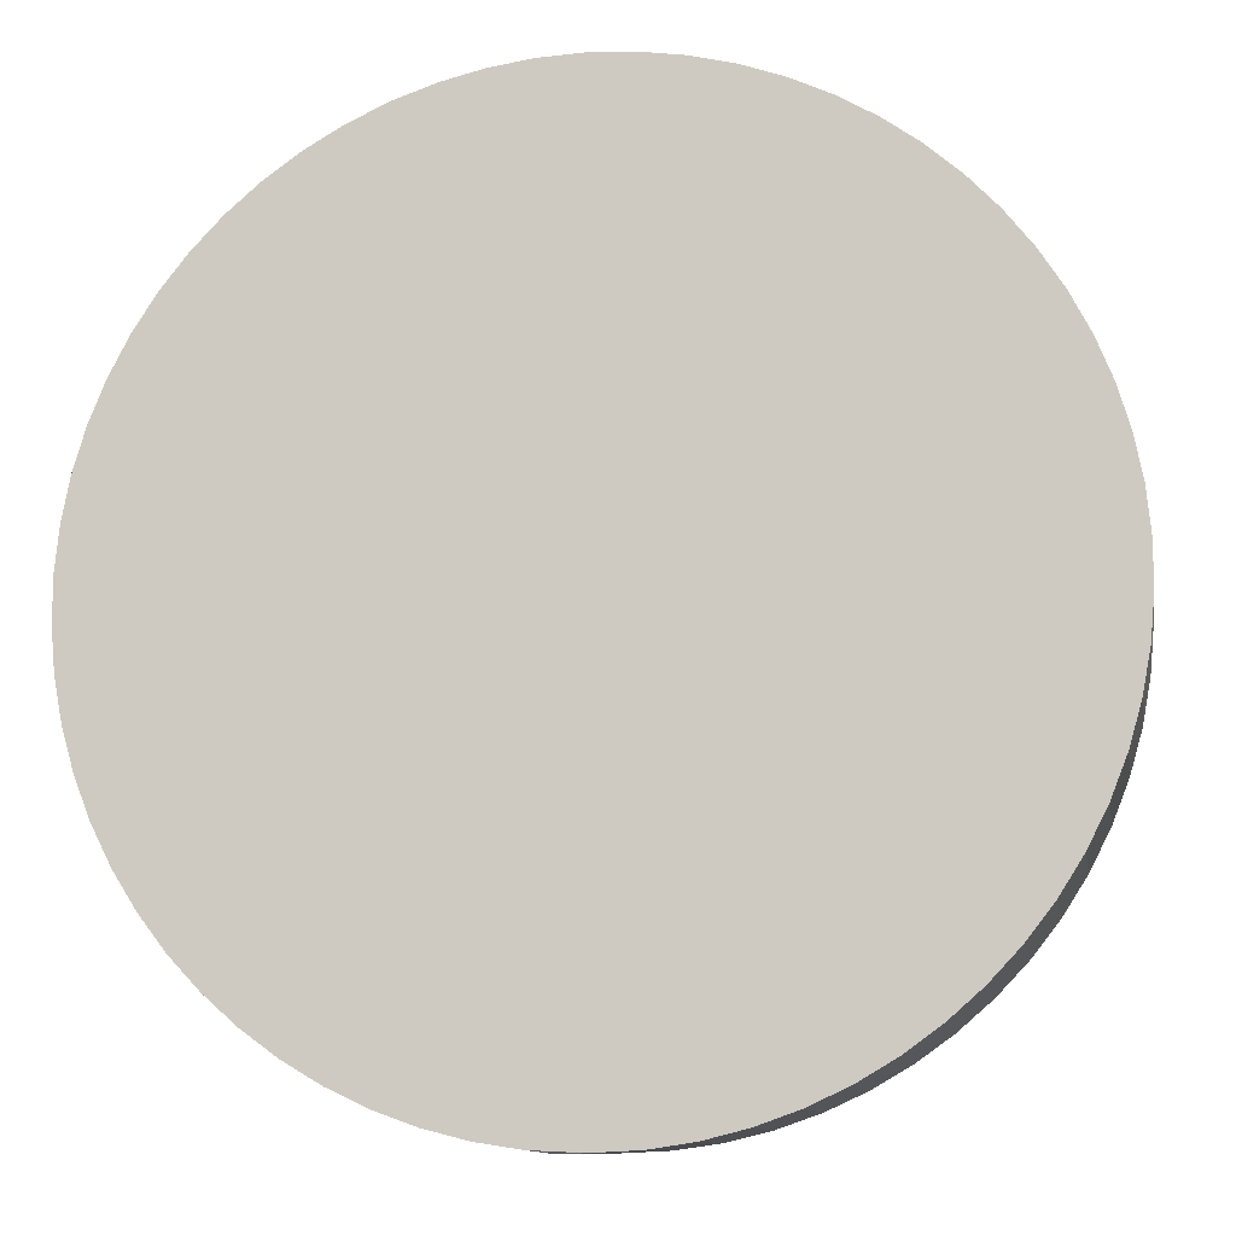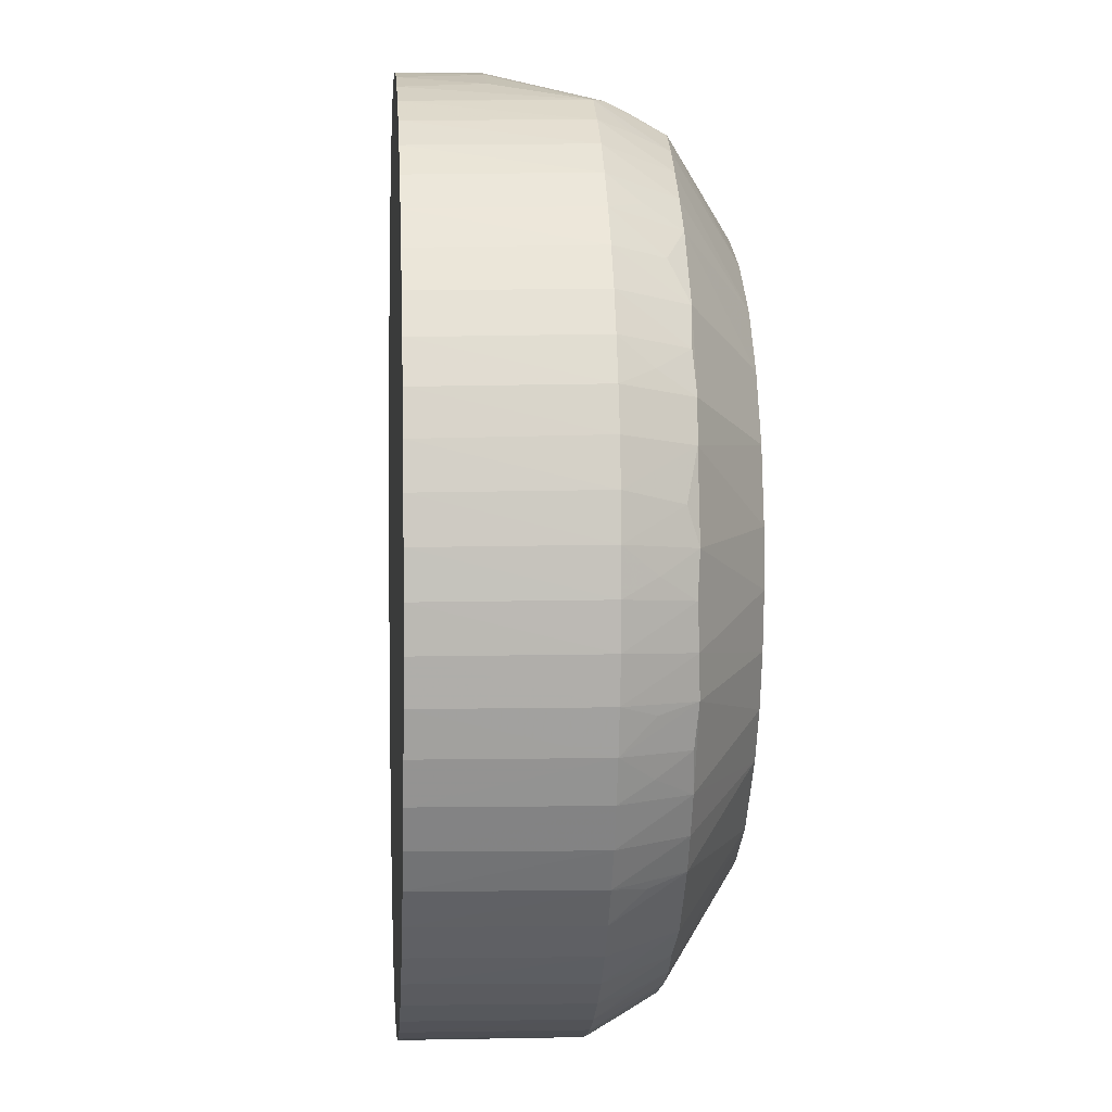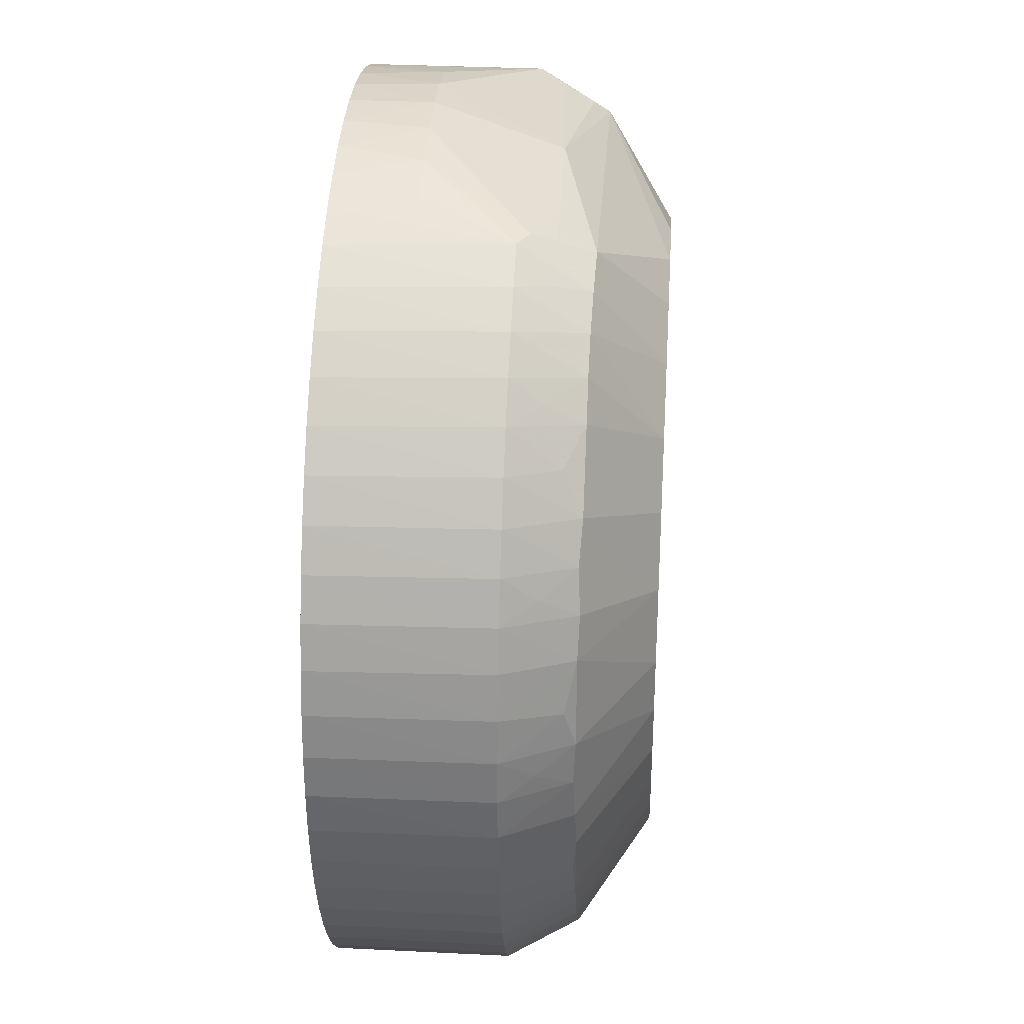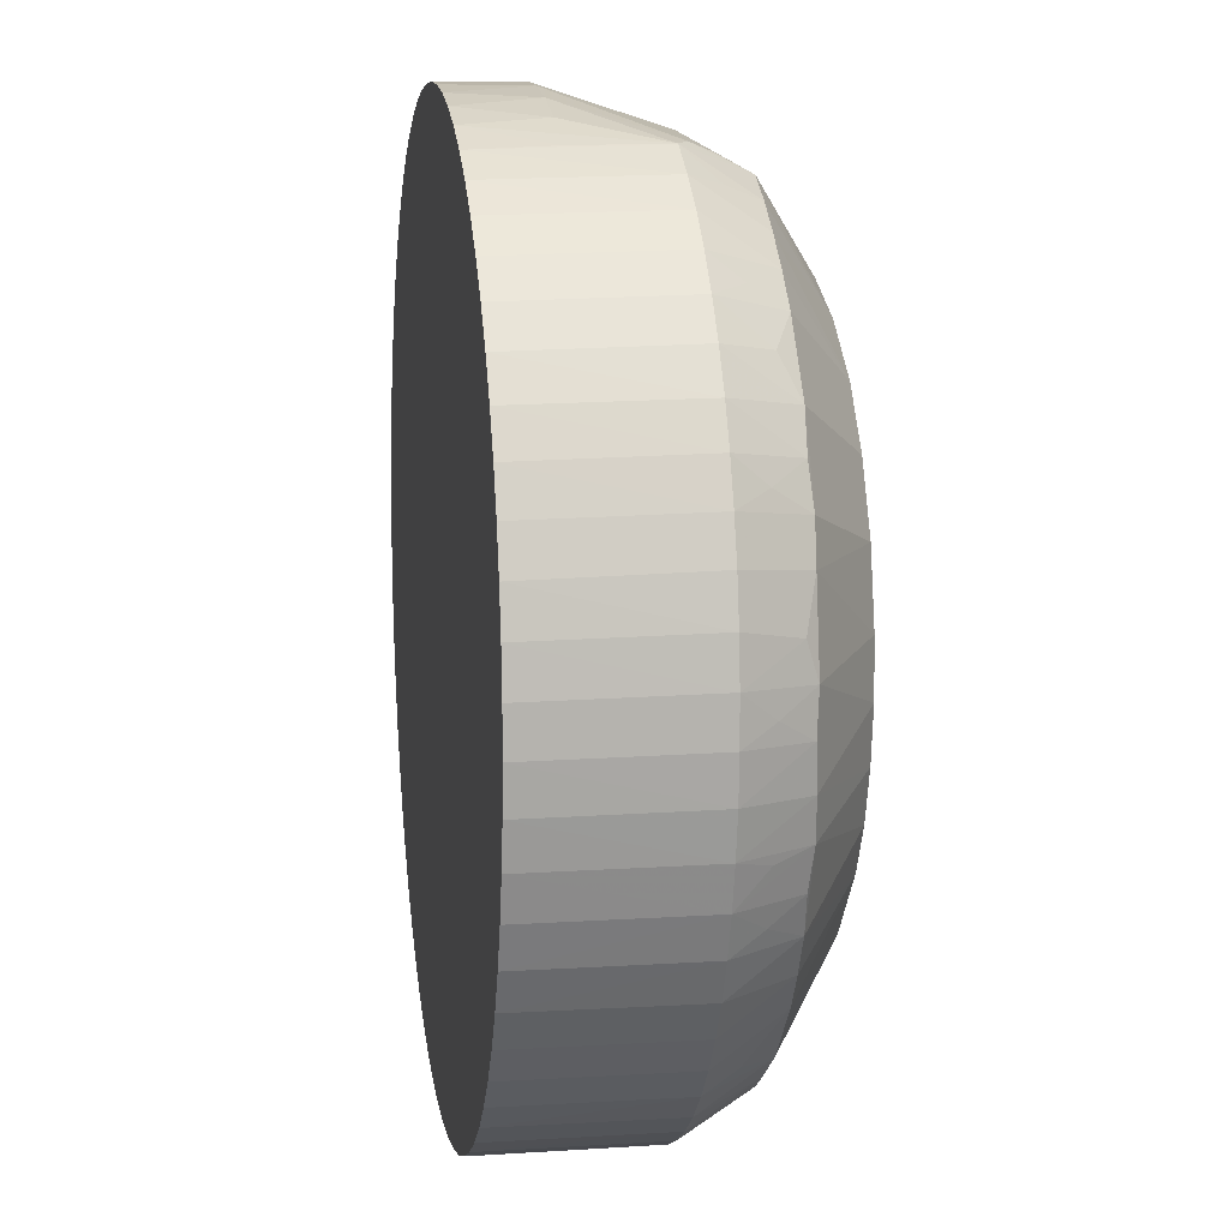
<metadata>
{"format":"obj","ext":"obj","renderer":"f3d","projection":"perspective","resolution":1024,"background":"white","views":[{"elev":-10.2,"azim":9.9,"up":"+Z"},{"elev":2.2,"azim":85.7,"up":"+Z"},{"elev":32.5,"azim":93.9,"up":"+Z"},{"elev":10.6,"azim":80.8,"up":"+Z"}]}
</metadata>
<code>
v -0.005167 0.06959 0.0457
v 0.0006796 0.08187 0.042
v -0.01711 0.08111 0.04104
v 0.02122 0.09209 0.02297
v 0 0.09209 0.02295
v 0.002071 0.09209 0.03148
v 0.04451 0.06159 0.00764
v 0.04493 0.07859 0.00357
v 0.04448 0.07859 0.00785
v 0.04236 0.07859 0.01619
v 0.04246 0.06159 0.01592
v 0.04359 0.0786 0.01218
v 0.03985 0.08523 0.01131
v 0.03632 0.07859 0.02757
v 0.03361 0.07859 0.03092
v 0.03391 0.06159 0.03058
v 0.04497 0.07859 -0.00074
v 0.04496 0.06159 -0.00087
v 0.0446 0.0786 -0.00502
v -0.03249 0.08533 0.02617
v -0.01973 0.09209 0.02447
v -0.02544 0.09209 0.01773
v -0.01206 0.09209 0.02896
v -0.02375 0.07859 0.03922
v -0.02342 0.08536 0.03477
v -0.02732 0.07861 0.03675
v -0.01611 0.08402 0.03967
v -0.01664 0.08559 0.0384
v 0.0158 0.08552 0.03885
v -0.02425 0.06159 0.03891
v -0.01923 0.07857 0.04173
v -0.0216 0.08184 0.03832
v 0.02544 0.09209 0.01773
v 0.02984 0.08534 0.02926
v 0.04119 0.08509 -0.00108
v 0.02773 0.06159 0.03644
v 0.03096 0.06159 0.03366
v 0.03059 0.07859 0.034
v 0.02732 0.07861 0.03675
v 0.02344 0.08532 0.03478
v 0.02375 0.07859 0.03922
v 0.02425 0.06159 0.03891
v 0.02055 0.06159 0.04103
v 0.04494 0.06159 0.0034
v 0.04368 0.06159 0.01183
v 0.03052 0.08184 0.03146
v 0.03656 0.06159 0.02723
v 0.04085 0.06159 0.01987
v 0.04458 0.06159 -0.00512
v 0.04381 0.07859 -0.00927
v 0.0438 0.06159 -0.00931
v 0.01235 0.08513 -0.03833
v 0.01691 0.0786 -0.0407
v 0.01275 0.07859 -0.04216
v 0.02815 0.06159 -0.03411
v 0.0312 0.07859 -0.03143
v 0.03134 0.06159 -0.03129
v 0.04263 0.07859 -0.01341
v 0.04263 0.06159 -0.01341
v 0.04107 0.06159 -0.01739
v 0.04106 0.07859 -0.01742
v 0.04063 0.08532 -0.00527
v 0.03973 0.08546 -0.00924
v -0.005021 0.09209 0.03113
v -0.02984 0.08532 0.02928
v -0.01989 0.08533 0.03698
v -0.04497 0.07859 -0.00074
v -0.04494 0.06159 0.0034
v -0.04493 0.07859 0.00357
v -0.04312 0.08184 0.00097
v -0.04107 0.0853 0.00313
v -0.04173 0.08351 0.00693
v -0.04448 0.07859 0.00785
v -0.03691 0.08533 0.01911
v -0.04368 0.06159 0.01183
v -0.04359 0.0786 0.01218
v -0.02861 0.09209 0.01142
v -0.0386 0.08525 0.01526
v -0.03045 0.09209 -0.00077
v -0.03024 0.09209 0.00454
v 0.0268 0.0853 0.03219
v 0.008733 0.09209 0.03017
v 0.01522 0.09209 0.02737
v 0.01986 0.0854 0.03695
v 0.008485 0.06159 0.04519
v 0.005167 0.06959 0.0457
v 0.004261 0.06159 0.0458
v 0.01668 0.08205 0.04063
v 0 0.06959 0.046
v -0.004261 0.06159 0.0458
v -0.02773 0.06159 0.03644
v -0.03059 0.07859 0.034
v -0.03096 0.06159 0.03366
v -0.02055 0.06159 0.04103
v -0.01666 0.06159 0.0428
v 0.03874 0.0786 0.02389
v 0.03888 0.06159 0.02365
v 0.03856 0.08537 0.0152
v 0.02861 0.09209 0.01142
v 0.03341 0.08349 0.02673
v 0.03483 0.08536 0.02281
v 0.03701 0.08512 0.01916
v 0.04139 0.08419 0.00662
v 0.04107 0.08529 0.00313
v 0.04312 0.08184 0.00097
v -0.04106 0.08533 -0.00112
v -0.0446 0.0786 -0.00502
v -0.03983 0.08184 -0.01552
v -0.03703 0.08509 -0.01716
v -0.04106 0.07859 -0.01742
v -0.03482 0.08538 -0.0208
v -0.02801 0.09209 -0.01108
v -0.02544 0.09209 -0.01573
v -0.04458 0.06159 -0.00512
v -0.04381 0.07859 -0.00927
v -0.0438 0.06159 -0.00931
v -0.04263 0.07859 -0.01341
v 0.03687 0.06159 -0.0248
v 0.03908 0.0786 -0.02132
v 0.03915 0.06159 -0.02119
v 0.03867 0.08513 -0.0133
v 0.02963 0.09209 -0.00603
v 0.0002361 0.06159 -0.04397
v -0.004791 0.06159 -0.04374
v -0.002275 0.06211 -0.04407
v -0.009007 0.06159 -0.04309
v -0.008566 0.07859 -0.04318
v 0.002648 0.06279 -0.04392
v 0.002152 0.06707 -0.04396
v 0 0.07859 -0.044
v -0.02624 0.08184 -0.03322
v -0.02796 0.07859 -0.03426
v -0.02682 0.08528 -0.03019
v -0.01716 0.06159 -0.0406
v -0.01691 0.0786 -0.0407
v -0.01314 0.06159 -0.04204
v 0.02446 0.07859 -0.03677
v 0.02469 0.06159 -0.03662
v 0.02102 0.06159 -0.03879
v 0.01116 0.08184 -0.04066
v 0.008566 0.07859 -0.04318
v 0.008269 0.08536 -0.03925
v 0.00177 0.09209 -0.0294
v 0.008733 0.09209 -0.02817
v 0.03416 0.07859 -0.0283
v 0.03426 0.06159 -0.02818
v 0.03048 0.08184 -0.0295
v 0.04165 0.08184 -0.01018
v -0.01614 0.09209 0.02079
v -0.03632 0.07859 0.02757
v -0.03424 0.08184 0.02722
v -0.003541 0.09209 -0.02929
v -0.008255 0.08539 -0.03923
v -0.008733 0.09209 -0.02817
v -0.01984 0.08546 -0.03491
v -0.02074 0.09209 -0.02142
v -0.01522 0.09209 -0.02537
v -0.01275 0.07859 -0.04216
v 7.32e-06 0.08528 -0.04014
v -0.03132 0.0786 -0.03132
v -0.02815 0.06159 -0.03411
v -0.04451 0.06159 0.00764
v -0.03985 0.08184 0.01747
v -0.04071 0.07859 0.02017
v -0.03618 0.08347 0.02268
v -0.04246 0.06159 0.01592
v -0.03974 0.08543 0.01127
v -0.03361 0.07859 0.03092
v -0.03052 0.08184 0.03146
v -0.02686 0.08511 0.03229
v -0.04085 0.06159 0.01987
v -0.03888 0.06159 0.02365
v 0.01999 0.06959 0.04132
v 0.01666 0.06159 0.0428
v 0.01982 0.07859 0.04141
v -0.008485 0.06159 0.04519
v -0.01523 0.06959 0.04334
v -0.01263 0.06159 0.04419
v 0.01027 0.06959 0.04481
v 0.01263 0.06159 0.04419
v 0 0.06159 0.046
v 0.04071 0.07859 0.02017
v -0.04062 0.08533 -0.00528
v -0.02963 0.09209 -0.00603
v -0.03908 0.0786 -0.02132
v -0.03687 0.06159 -0.0248
v -0.03915 0.06159 -0.02119
v -0.04496 0.06159 -0.00087
v -0.04107 0.06159 -0.01739
v -0.02469 0.06159 -0.03662
v -0.02073 0.07859 -0.03894
v -0.02102 0.06159 -0.03879
v 0.02801 0.09209 -0.01108
v 0.03024 0.09209 0.00454
v 0.009007 0.06159 -0.04309
v 0.004303 0.07859 -0.04379
v -0.002193 0.06683 -0.04406
v 0.02073 0.07859 -0.03894
v 0.01716 0.06159 -0.0406
v 0.02155 0.08184 -0.03635
v 0.01992 0.08529 -0.03498
v 0.01969 0.09209 -0.02242
v 0.01369 0.09209 -0.02626
v 0.02785 0.07861 -0.03434
v 0.0368 0.07859 -0.0249
v 0.0342 0.08184 -0.02526
v 0.03485 0.08533 -0.02081
v -0.02985 0.0853 -0.02729
v -0.03341 0.08347 -0.02475
v -0.03416 0.07859 -0.0283
v -0.01235 0.08509 -0.03836
v -0.01625 0.08534 -0.03675
v -0.003327 0.0853 -0.04001
v -0.03134 0.06159 -0.03129
v -0.03426 0.06159 -0.02818
v -0.04236 0.07859 0.01619
v -0.03869 0.07859 0.02398
v -0.03656 0.06159 0.02723
v -0.03391 0.06159 0.03058
v 0.01804 0.07967 0.04155
v 0.0216 0.08184 0.03832
v 0.01523 0.06959 0.04334
v -0.01027 0.06959 0.04481
v 0.03985 0.08184 0.01747
v -0.04078 0.08348 -0.00975
v -0.03858 0.0853 -0.01322
v -0.0368 0.07859 -0.0249
v -0.04263 0.06159 -0.01341
v -0.02446 0.07859 -0.03677
v 0.03983 0.08184 -0.01552
v 0.03248 0.08536 -0.02416
v 0.03691 0.08533 -0.01711
v 0.03045 0.09209 -0.00077
v 0.004791 0.06159 -0.04374
v 0.01314 0.06159 -0.04204
v 0.003377 0.08501 -0.04018
v 0.01626 0.08527 -0.03679
v -0.01116 0.08184 -0.04066
v -0.005626 0.08184 -0.04176
v -0.02155 0.08184 -0.03635
v 0.0268 0.0854 -0.03012
v 0.02544 0.09209 -0.01573
v 0.005626 0.08184 -0.04176
v -0.004303 0.07859 -0.04379
v 0.02355 0.08513 -0.03284
f 1 2 3
f 4 5 6
f 7 8 9
f 10 11 12
f 12 13 10
f 12 9 13
f 14 15 16
f 17 18 19
f 20 21 22
f 23 22 21
f 24 25 26
f 27 3 2
f 27 2 28
f 28 29 6
f 2 29 28
f 30 24 26
f 31 1 3
f 31 32 24
f 3 27 31
f 31 27 28
f 33 4 34
f 19 35 17
f 36 37 38
f 37 15 38
f 16 15 37
f 39 36 38
f 39 40 41
f 42 41 43
f 42 39 41
f 36 39 42
f 7 44 8
f 44 18 17
f 44 17 8
f 45 12 11
f 45 7 9
f 45 9 12
f 15 46 38
f 46 15 34
f 47 14 16
f 48 11 10
f 49 19 18
f 49 50 19
f 49 51 50
f 52 53 54
f 55 56 57
f 58 59 60
f 58 60 61
f 58 51 59
f 50 51 58
f 62 19 50
f 62 50 63
f 62 35 19
f 64 28 6
f 64 23 28
f 6 5 64
f 65 21 20
f 65 25 21
f 21 25 66
f 28 23 66
f 66 23 21
f 66 31 28
f 31 66 32
f 66 24 32
f 66 25 24
f 67 68 69
f 69 70 67
f 69 71 70
f 72 71 69
f 69 73 72
f 22 74 20
f 73 75 76
f 77 74 22
f 74 77 78
f 79 71 80
f 34 4 81
f 4 40 81
f 46 81 38
f 81 46 34
f 81 39 38
f 40 39 81
f 82 4 6
f 82 6 29
f 83 40 4
f 82 83 4
f 83 82 29
f 40 83 84
f 84 83 29
f 85 86 87
f 88 29 2
f 89 1 90
f 87 86 89
f 89 2 1
f 89 86 2
f 91 30 26
f 91 26 92
f 91 92 93
f 31 94 95
f 24 30 94
f 94 31 24
f 96 47 97
f 14 47 96
f 98 10 13
f 98 13 99
f 15 100 34
f 100 15 14
f 101 99 33
f 101 98 99
f 98 101 102
f 101 33 34
f 100 101 34
f 101 96 102
f 96 101 14
f 101 100 14
f 8 103 9
f 103 8 104
f 103 13 9
f 103 104 13
f 105 17 35
f 35 104 105
f 105 8 17
f 105 104 8
f 106 67 70
f 106 107 67
f 106 70 71
f 79 106 71
f 108 109 110
f 111 112 113
f 114 107 115
f 116 114 115
f 117 116 115
f 117 108 110
f 118 119 120
f 60 120 61
f 120 119 61
f 58 121 63
f 122 62 63
f 123 124 125
f 124 126 127
f 128 123 125
f 128 125 129
f 130 129 125
f 131 132 133
f 134 135 136
f 137 138 139
f 140 54 141
f 140 52 54
f 142 143 144
f 52 142 144
f 142 140 141
f 140 142 52
f 145 146 57
f 56 145 57
f 145 56 147
f 148 63 50
f 58 148 50
f 148 58 63
f 149 64 5
f 22 23 149
f 64 149 23
f 20 150 151
f 152 153 154
f 155 156 157
f 133 156 155
f 155 131 133
f 158 136 135
f 158 126 136
f 127 126 158
f 159 152 143
f 142 159 143
f 160 133 132
f 132 161 160
f 162 75 73
f 162 69 68
f 162 73 69
f 163 164 74
f 163 74 78
f 165 150 20
f 165 20 74
f 166 76 75
f 167 77 80
f 78 77 167
f 71 167 80
f 167 71 72
f 73 167 72
f 76 167 73
f 92 168 93
f 168 92 169
f 168 151 150
f 65 168 169
f 168 65 20
f 20 151 168
f 65 170 25
f 26 25 170
f 170 92 26
f 170 65 169
f 169 92 170
f 171 172 164
f 43 173 174
f 41 175 43
f 175 173 43
f 175 174 173
f 175 84 29
f 176 90 1
f 177 95 178
f 177 31 95
f 179 85 180
f 86 85 179
f 87 89 181
f 181 89 90
f 182 97 48
f 182 96 97
f 182 48 10
f 102 96 182
f 107 183 115
f 183 107 106
f 183 79 184
f 183 106 79
f 185 110 109
f 109 111 185
f 185 186 187
f 185 187 110
f 188 68 67
f 188 67 107
f 114 188 107
f 189 117 110
f 187 189 110
f 190 161 132
f 191 134 192
f 191 135 134
f 193 122 63
f 99 13 194
f 194 13 104
f 54 195 141
f 196 129 130
f 196 128 129
f 197 130 125
f 198 137 139
f 198 139 199
f 198 199 53
f 200 137 198
f 198 201 200
f 202 201 203
f 56 55 204
f 204 55 138
f 137 204 138
f 205 118 146
f 145 205 146
f 205 119 118
f 205 145 206
f 205 207 119
f 208 113 156
f 208 111 113
f 208 156 133
f 208 209 111
f 208 210 209
f 160 208 133
f 208 160 210
f 211 158 135
f 212 157 154
f 212 155 157
f 212 154 153
f 211 212 153
f 212 211 135
f 191 212 135
f 212 191 155
f 213 153 152
f 159 213 152
f 213 159 130
f 214 160 161
f 214 210 160
f 214 215 210
f 216 163 78
f 78 167 216
f 216 167 76
f 216 164 163
f 76 166 216
f 216 166 171
f 216 171 164
f 217 74 164
f 217 165 74
f 217 150 165
f 164 172 217
f 217 172 218
f 217 218 150
f 93 168 219
f 218 219 150
f 219 168 150
f 220 2 86
f 220 88 2
f 86 179 220
f 220 179 175
f 29 88 220
f 220 175 29
f 221 175 41
f 84 175 221
f 221 41 40
f 40 84 221
f 222 180 174
f 222 174 175
f 222 179 180
f 222 175 179
f 223 178 176
f 223 177 178
f 223 176 1
f 223 1 31
f 177 223 31
f 224 10 98
f 224 182 10
f 224 98 102
f 102 182 224
f 225 117 115
f 225 115 183
f 226 184 112
f 226 183 184
f 226 111 109
f 111 226 112
f 226 225 183
f 108 226 109
f 117 226 108
f 225 226 117
f 185 227 186
f 227 215 186
f 210 215 227
f 227 209 210
f 111 209 227
f 227 185 111
f 116 117 228
f 189 228 117
f 229 192 190
f 229 191 192
f 229 190 132
f 229 132 131
f 229 131 155
f 230 58 61
f 230 121 58
f 145 231 206
f 231 145 147
f 231 205 206
f 207 205 231
f 230 232 121
f 232 63 121
f 232 193 63
f 232 230 61
f 119 232 61
f 207 232 119
f 233 194 104
f 233 104 35
f 233 35 62
f 122 233 62
f 123 128 234
f 234 128 196
f 195 234 141
f 234 196 141
f 235 195 54
f 53 199 235
f 235 54 53
f 159 236 130
f 236 196 130
f 236 159 142
f 237 144 203
f 237 52 144
f 237 203 201
f 52 237 53
f 237 198 53
f 198 237 201
f 238 211 153
f 238 158 211
f 238 153 127
f 158 238 127
f 239 127 153
f 153 213 239
f 155 191 240
f 240 229 155
f 229 240 191
f 241 231 147
f 241 202 231
f 241 147 56
f 204 241 56
f 242 231 202
f 207 231 242
f 242 232 207
f 193 232 242
f 243 141 196
f 196 236 243
f 243 142 141
f 243 236 142
f 244 213 130
f 244 239 213
f 244 127 239
f 130 197 244
f 244 197 125
f 125 124 244
f 244 124 127
f 245 137 200
f 245 200 201
f 245 204 137
f 245 241 204
f 245 201 202
f 241 245 202
f 235 190 192
f 235 44 7
f 51 49 235
f 235 114 116
f 235 166 75
f 97 47 235
f 218 172 235
f 75 162 235
f 235 37 36
f 235 189 187
f 235 136 126
f 30 91 235
f 36 42 235
f 7 45 235
f 235 48 97
f 138 55 235
f 235 59 51
f 118 120 235
f 235 139 138
f 235 146 118
f 235 174 180
f 235 176 178
f 180 85 235
f 16 37 235
f 235 42 43
f 18 44 235
f 235 45 11
f 235 47 16
f 11 48 235
f 235 94 30
f 235 188 114
f 60 59 235
f 235 49 18
f 199 139 235
f 126 124 235
f 235 55 57
f 57 146 235
f 235 228 189
f 215 214 235
f 235 178 95
f 235 85 87
f 235 91 93
f 94 235 95
f 235 181 90
f 235 187 186
f 235 192 134
f 235 120 60
f 235 124 123
f 134 136 235
f 186 215 235
f 235 162 68
f 171 166 235
f 235 172 171
f 43 174 235
f 90 176 235
f 87 181 235
f 68 188 235
f 235 219 218
f 161 190 235
f 235 234 195
f 235 214 161
f 93 219 235
f 116 228 235
f 123 234 235
f 144 143 242
f 5 4 242
f 242 154 157
f 242 112 184
f 184 79 242
f 4 33 242
f 202 203 242
f 149 242 22
f 242 77 22
f 242 33 99
f 242 143 152
f 157 156 242
f 80 77 242
f 242 79 80
f 113 112 242
f 122 193 242
f 242 149 5
f 242 156 113
f 152 154 242
f 194 233 242
f 99 194 242
f 242 203 144
f 242 233 122

</code>
